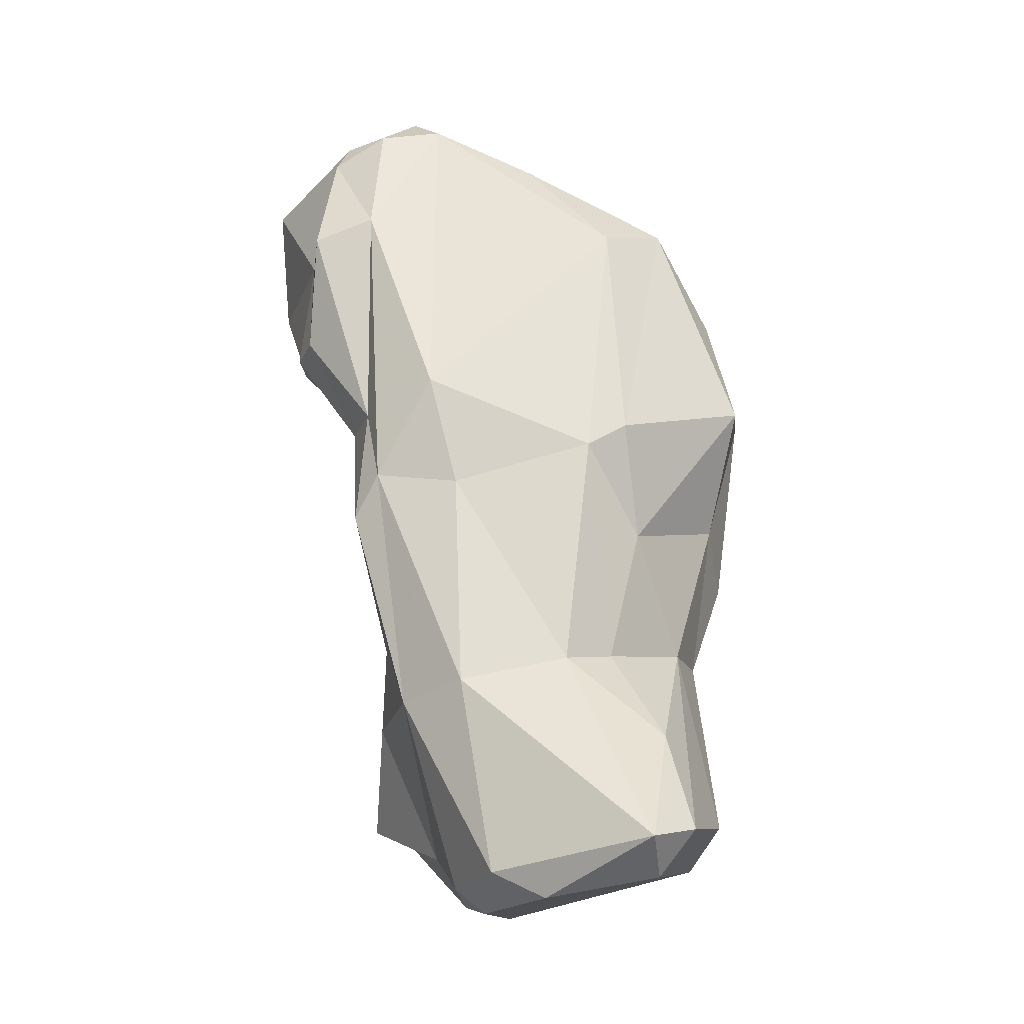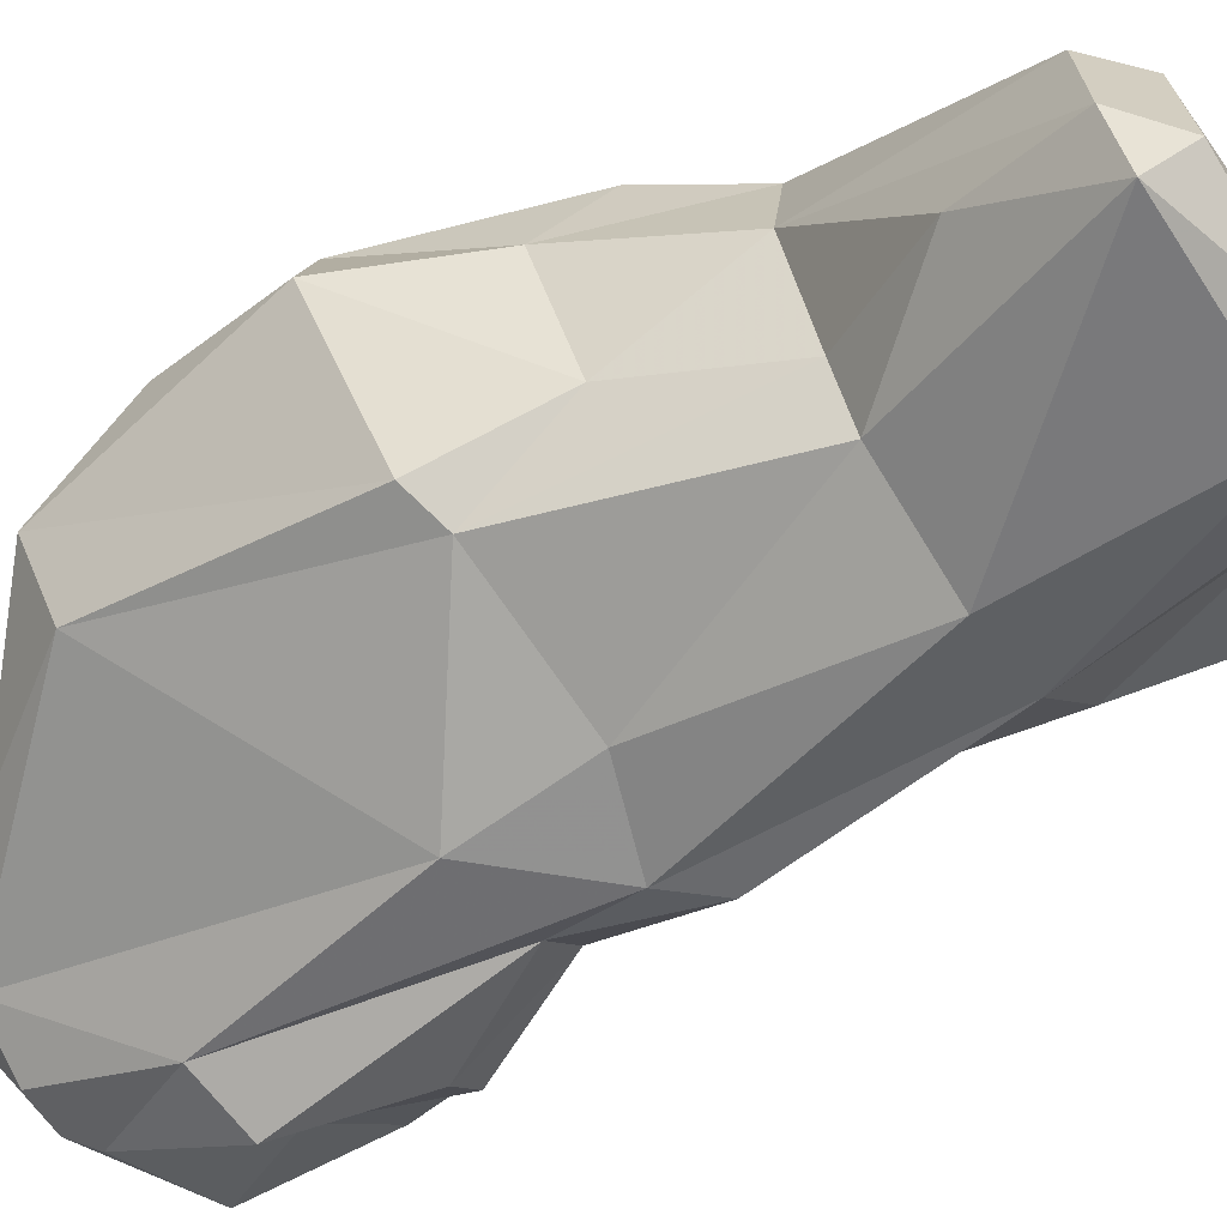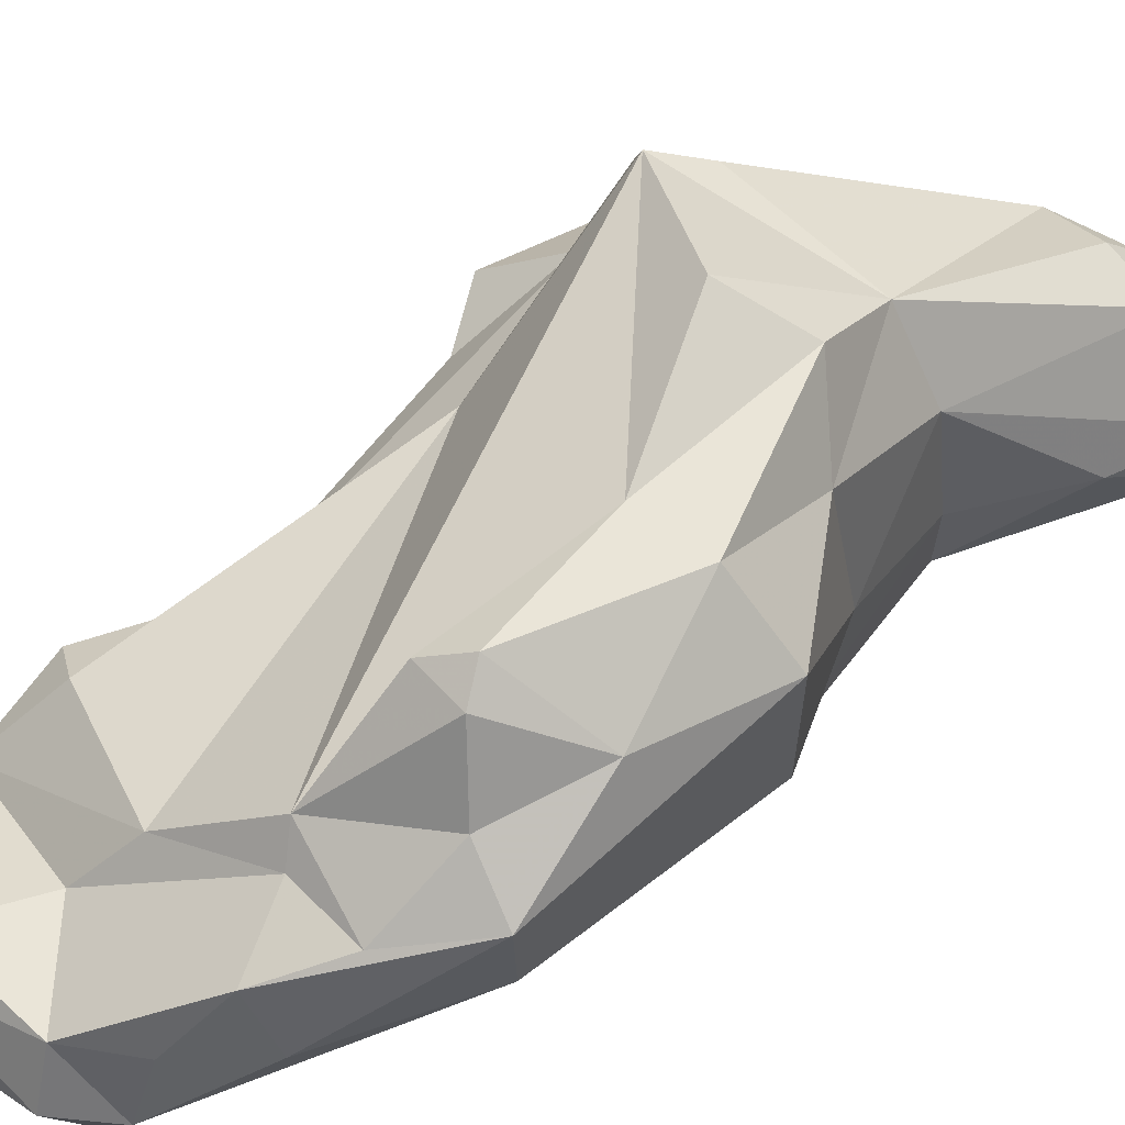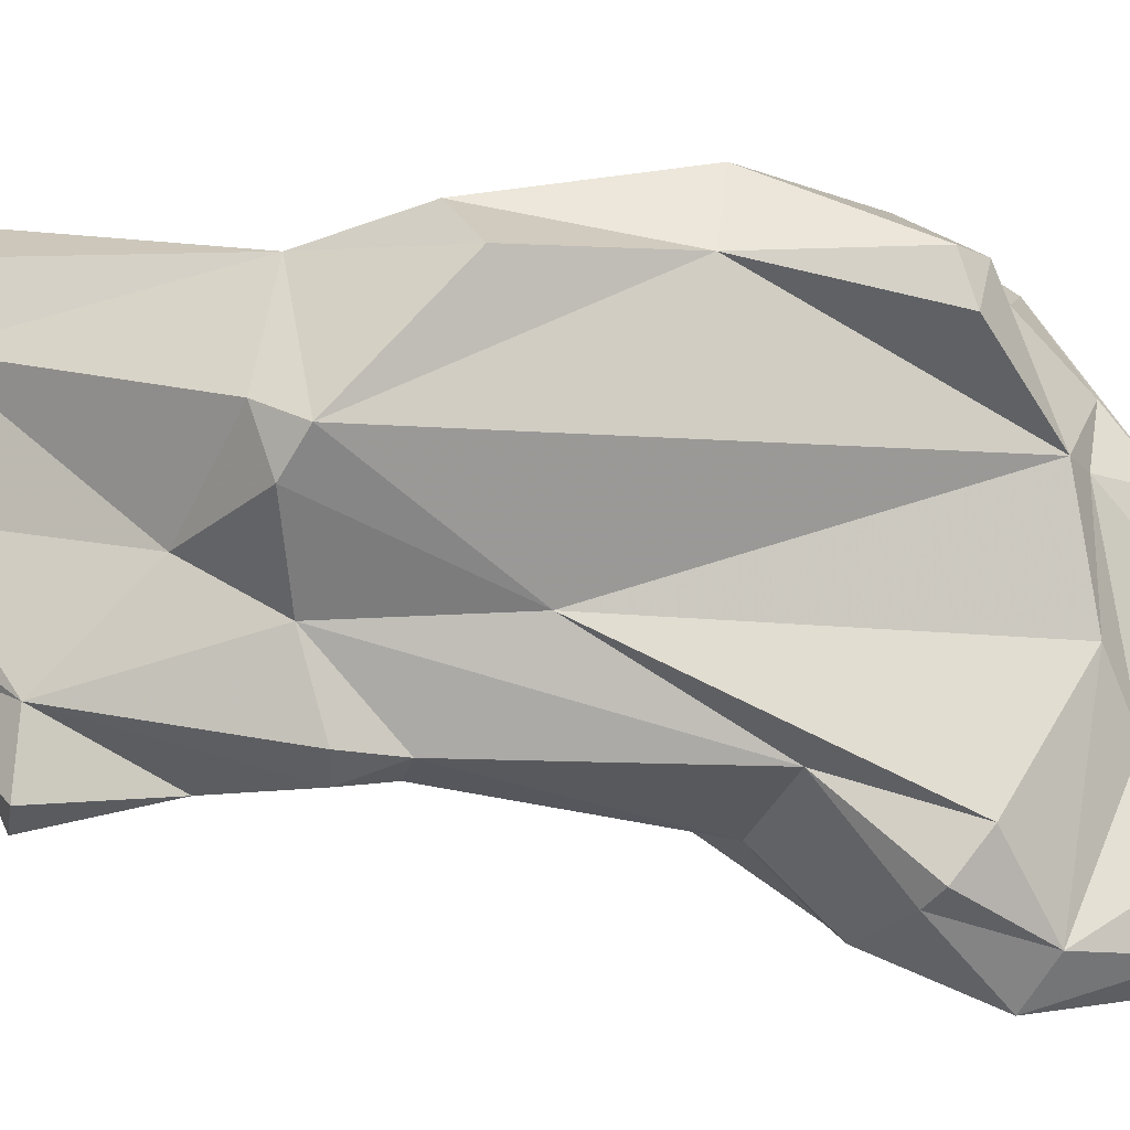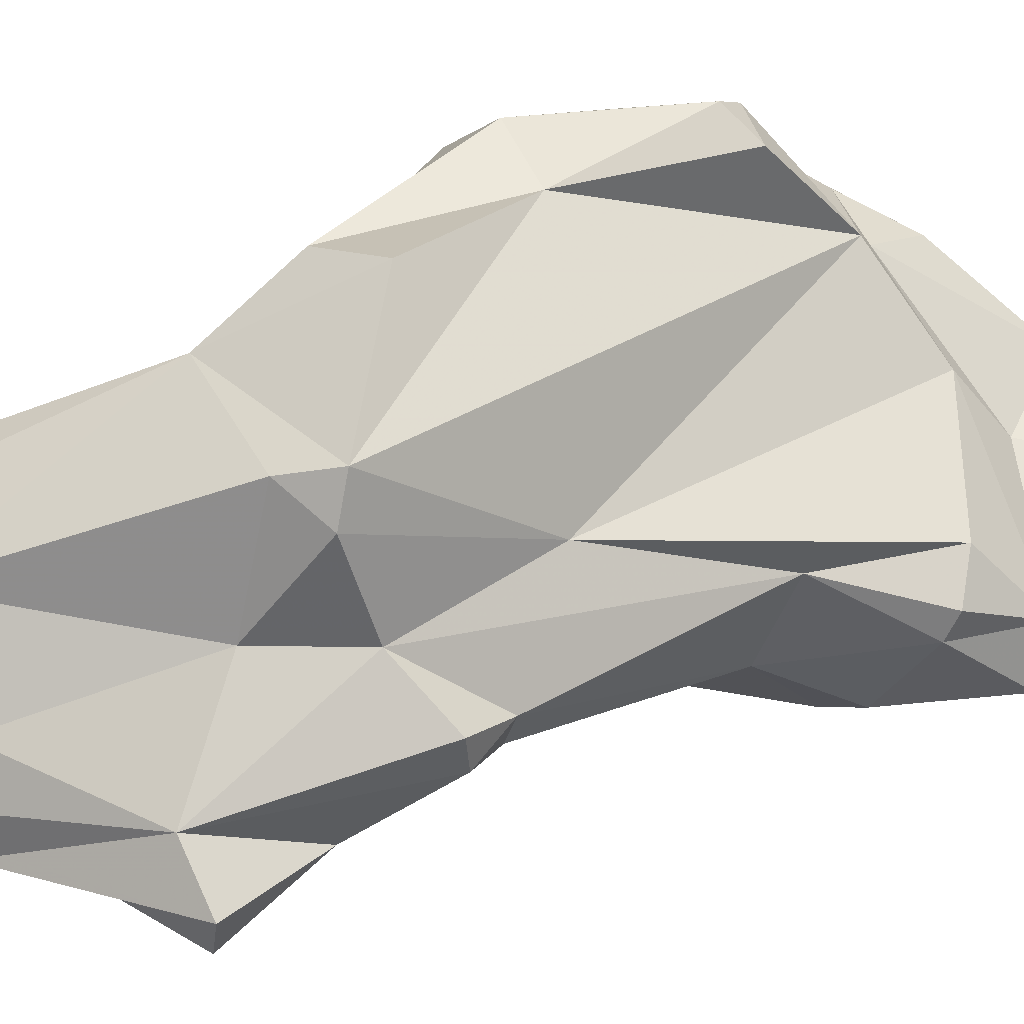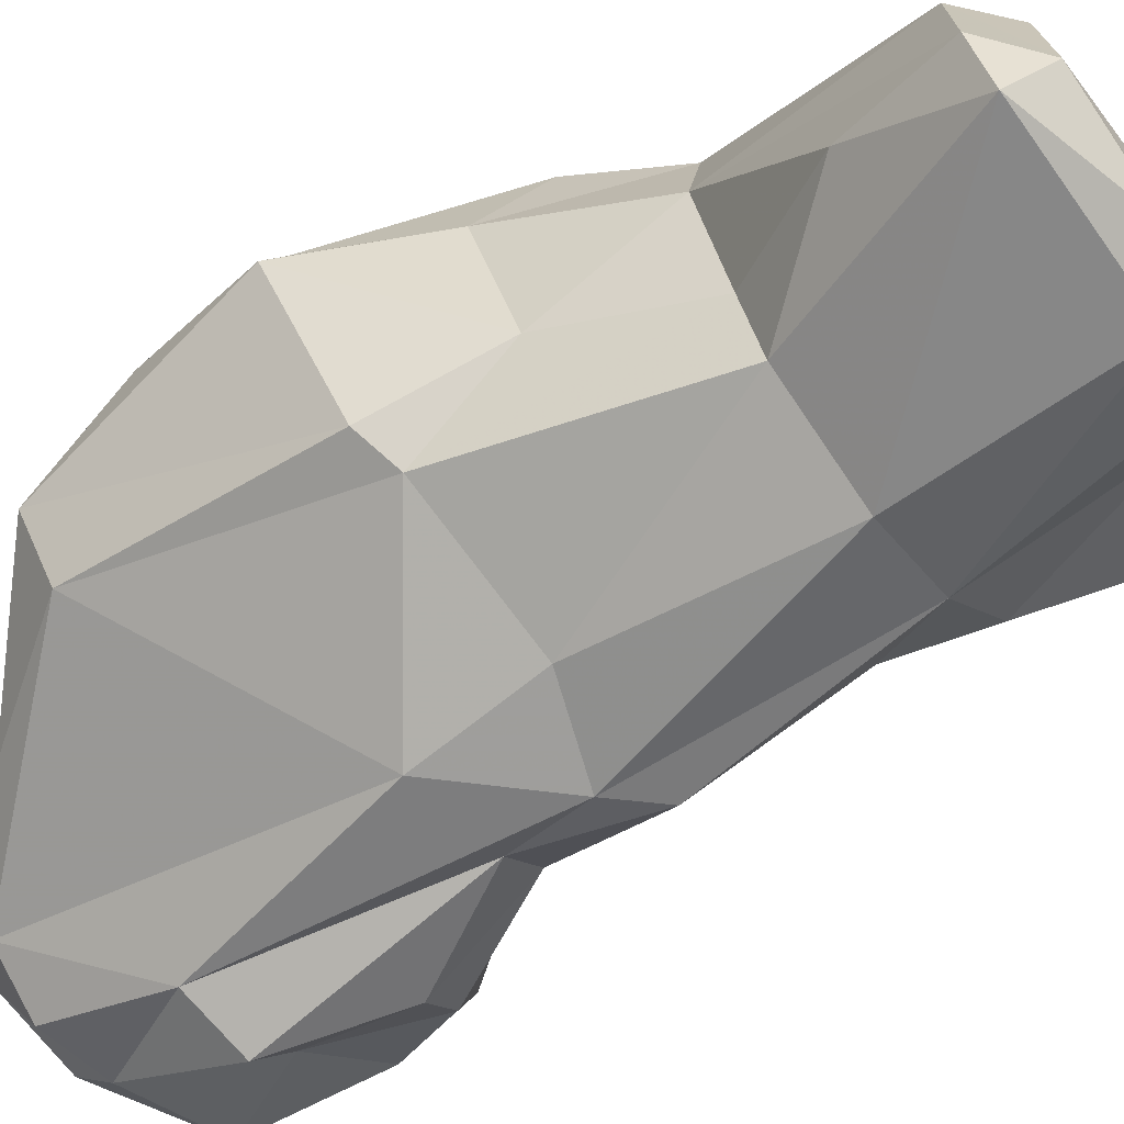
<metadata>
{"format":"obj","ext":"obj","renderer":"f3d","projection":"perspective","resolution":1024,"background":"white","views":[{"elev":-21.7,"azim":40.9,"up":"+Z"},{"elev":-42.0,"azim":117.2,"up":"+Y"},{"elev":42.7,"azim":36.3,"up":"+Y"},{"elev":56.9,"azim":-89.9,"up":"+Y"},{"elev":56.1,"azim":-120.8,"up":"+Y"},{"elev":-47.0,"azim":120.1,"up":"+Y"}]}
</metadata>
<code>
v 149 290.5 118.3
v 150.2 286.2 117.1
v 147.5 289.5 112.7
v 148.6 291.6 114
v 148.7 288.9 118.9
v 150.4 288.4 107.8
v 149.3 292.8 109.6
v 149.5 294 110.4
v 153.1 286.2 112.8
v 150.8 294.5 82.9
v 152 290.4 120.7
v 155.4 285.4 118.1
v 152.4 294 88.14
v 152.4 286 107.3
v 152.4 296.4 94.8
v 151.2 294.8 111.8
v 152.5 294.8 94.38
v 150.9 296.2 83.18
v 151.3 296.5 92.45
v 153.1 290.1 104.6
v 154.4 291.1 87.16
v 152.9 295 106.2
v 154.5 287.3 120.4
v 156.1 283.5 112.4
v 155 287.9 102.7
v 151.6 298.2 92.49
v 155.9 298.9 98.84
v 154.3 285 107.3
v 154.9 299.8 91.45
v 157.2 285.9 96.88
v 157.9 289 121.5
v 158 286.4 119.4
v 157.5 286.4 102.7
v 152.5 292.1 119.9
v 156.3 293.4 80.54
v 156.7 289 90.51
v 155.2 292.5 116.7
v 156.8 304 91.11
v 158.4 293.4 77.85
v 158.5 285.1 113.5
v 159.3 287.6 87.05
v 157.2 295 115.3
v 153.8 297.3 83.4
v 158.8 285.9 98.81
v 158.1 291.7 120.8
v 160.1 288.6 119.9
v 160.8 291.6 119.4
v 160.3 290.4 78.1
v 162 298 114.4
v 161.9 286.4 103.4
v 157.4 299.6 87.66
v 162.6 287.6 98.01
v 163.9 291.8 117.3
v 160.5 296.7 79.34
v 163.1 287.6 87.47
v 162.4 296.5 115.2
v 157.9 305.5 92.18
v 161.5 291.3 76.87
v 162.9 294.7 118.1
v 164.3 288.5 78.08
v 168.1 293.3 112.3
v 159.4 304.5 90.21
v 168.2 291.5 99.73
v 160.1 294.7 77.27
v 163.9 302.6 111.3
v 165.1 299 79.71
v 165.5 296 115.7
v 163.5 306.3 96.93
v 165.8 303.4 110.7
v 166.2 302.3 111.8
v 165.5 303.5 103.6
v 167 290.9 88.54
v 170.7 293 77.68
v 172.1 290.8 79.07
v 168.9 296.8 113.5
v 166.1 302.7 90.79
v 167 298.9 112.8
v 168.2 299.7 80.99
v 166.7 304.4 95.53
v 169.6 292.6 100.7
v 167.6 293.6 89.14
v 167.8 298.9 90.33
v 169.4 300.4 109.2
v 168.5 301.2 97.59
v 166.2 290.2 76.88
v 170.6 298.1 80.85
v 168.7 298.2 79.01
v 168.4 295 95.67
v 170.8 293.6 84.5
v 168.9 303.4 104
v 171.4 299.9 103.2
v 172.6 293.4 79.72
g foo
f 46 47 45
f 46 45 31
f 45 34 11
f 31 45 11
f 32 46 31
f 23 31 11
f 12 31 23
f 32 31 12
f 1 11 34
f 23 11 5
f 1 5 11
f 2 12 23
f 2 23 5
f 53 59 47
f 47 59 45
f 53 47 46
f 34 45 37
f 40 46 32
f 4 34 37
f 34 4 1
f 24 40 12
f 40 32 12
f 9 24 12
f 1 4 3
f 1 3 5
f 12 2 9
f 3 2 5
f 9 2 3
f 77 67 75
f 59 75 67
f 53 75 59
f 61 75 53
f 67 56 59
f 45 59 56
f 46 61 53
f 56 42 37
f 56 37 45
f 50 61 46
f 50 46 40
f 4 37 42
f 4 42 16
f 16 8 4
f 24 33 40
f 7 4 8
f 24 28 33
f 24 9 28
f 9 14 28
f 3 4 7
f 6 3 7
f 3 6 9
f 14 9 6
f 77 83 70
f 83 69 70
f 75 83 77
f 69 65 70
f 77 70 49
f 49 70 65
f 67 77 49
f 56 67 49
f 63 80 61
f 56 49 42
f 63 61 50
f 42 27 16
f 16 27 22
f 16 22 8
f 44 40 33
f 50 40 44
f 7 8 22
f 20 7 22
f 25 33 28
f 25 14 20
f 25 28 14
f 6 7 20
f 6 20 14
f 90 69 83
f 83 91 90
f 91 83 75
f 90 71 69
f 91 75 80
f 65 69 71
f 80 75 61
f 49 65 71
f 71 57 49
f 42 49 27
f 57 27 49
f 57 38 27
f 50 52 63
f 44 52 50
f 15 20 22
f 17 20 15
f 25 30 33
f 30 44 33
f 20 17 25
f 30 25 17
f 79 71 90
f 79 68 71
f 84 79 90
f 90 91 84
f 84 91 88
f 88 91 80
f 71 68 57
f 63 88 80
f 81 88 63
f 52 72 63
f 72 81 63
f 55 72 52
f 38 29 27
f 29 22 27
f 29 26 15
f 15 22 29
f 55 52 44
f 15 26 19
f 15 19 17
f 30 41 44
f 44 41 55
f 19 36 17
f 30 17 36
f 36 41 30
f 76 68 79
f 76 79 84
f 84 88 82
f 82 76 84
f 57 68 76
f 62 57 76
f 82 88 81
f 38 57 62
f 51 38 62
f 38 51 29
f 13 19 43
f 43 19 26
f 21 19 13
f 36 19 21
f 41 36 21
f 86 76 82
f 86 78 76
f 66 62 76
f 89 82 81
f 81 72 89
f 62 66 51
f 55 74 72
f 54 43 51
f 29 51 43
f 29 43 26
f 41 60 55
f 43 18 13
f 41 21 35
f 13 18 10
f 13 10 21
f 35 21 10
f 89 92 82
f 92 86 82
f 66 76 78
f 74 92 89
f 74 89 72
f 54 51 66
f 55 60 74
f 54 64 43
f 39 43 64
f 48 60 41
f 18 43 39
f 35 18 39
f 39 48 35
f 48 41 35
f 10 18 35
f 78 86 87
f 73 87 86
f 73 86 92
f 78 87 66
f 92 74 73
f 64 66 87
f 73 64 87
f 85 73 74
f 64 54 66
f 85 74 60
f 58 64 73
f 85 58 73
f 60 58 85
f 39 64 58
f 48 39 58
f 60 48 58
g

</code>
